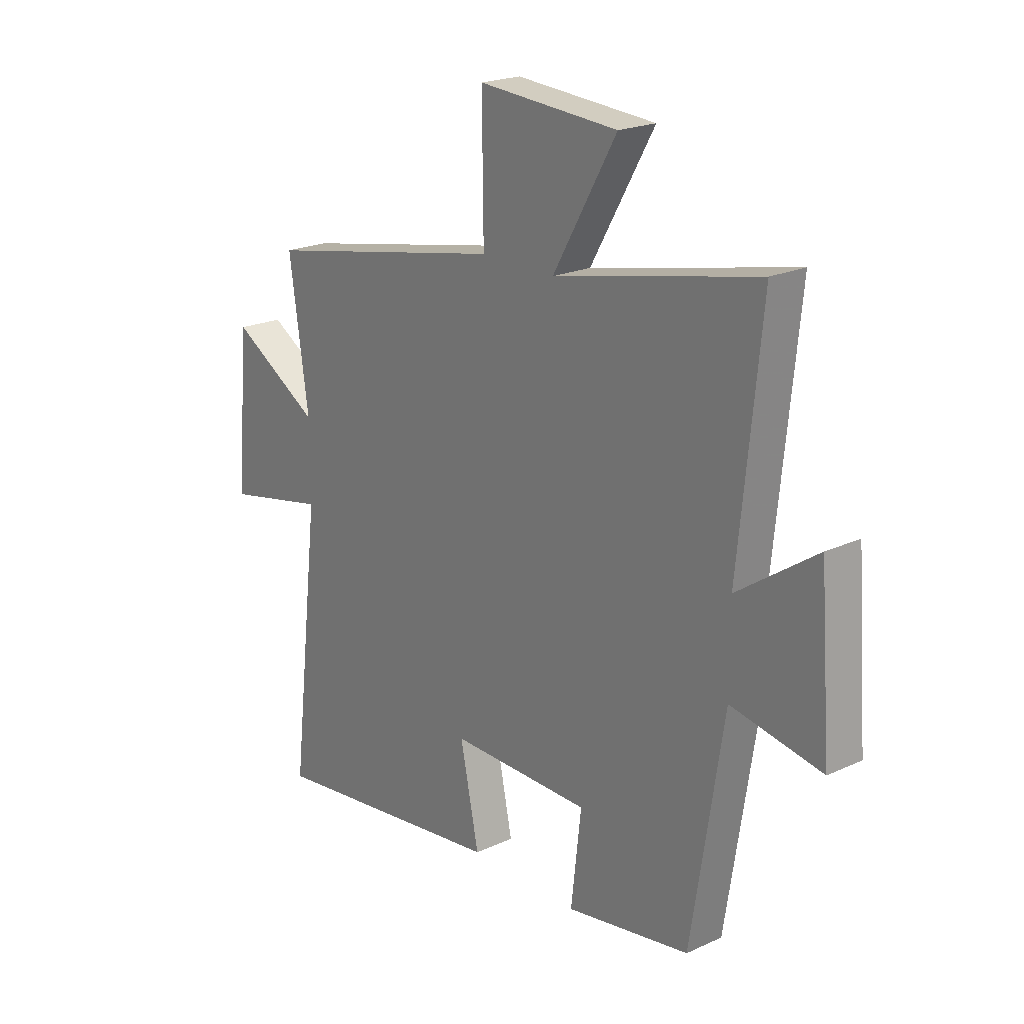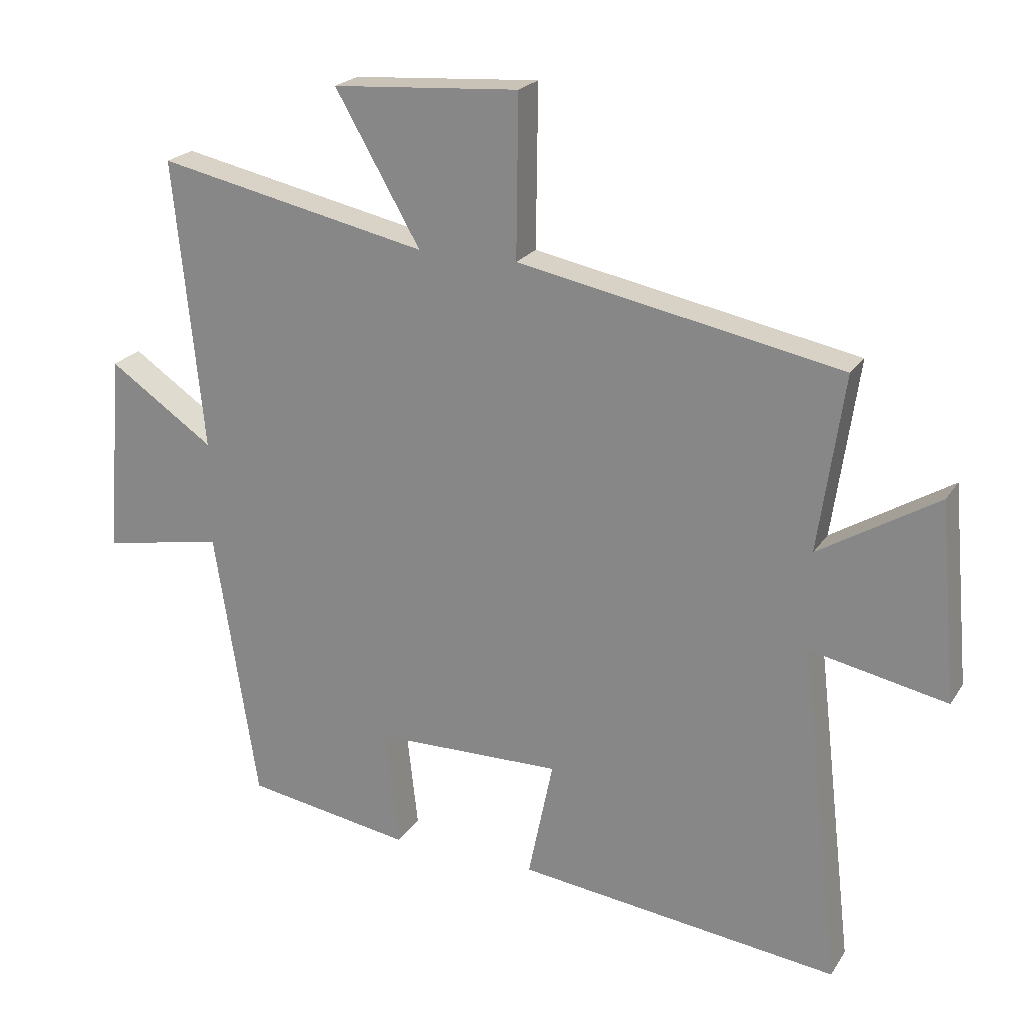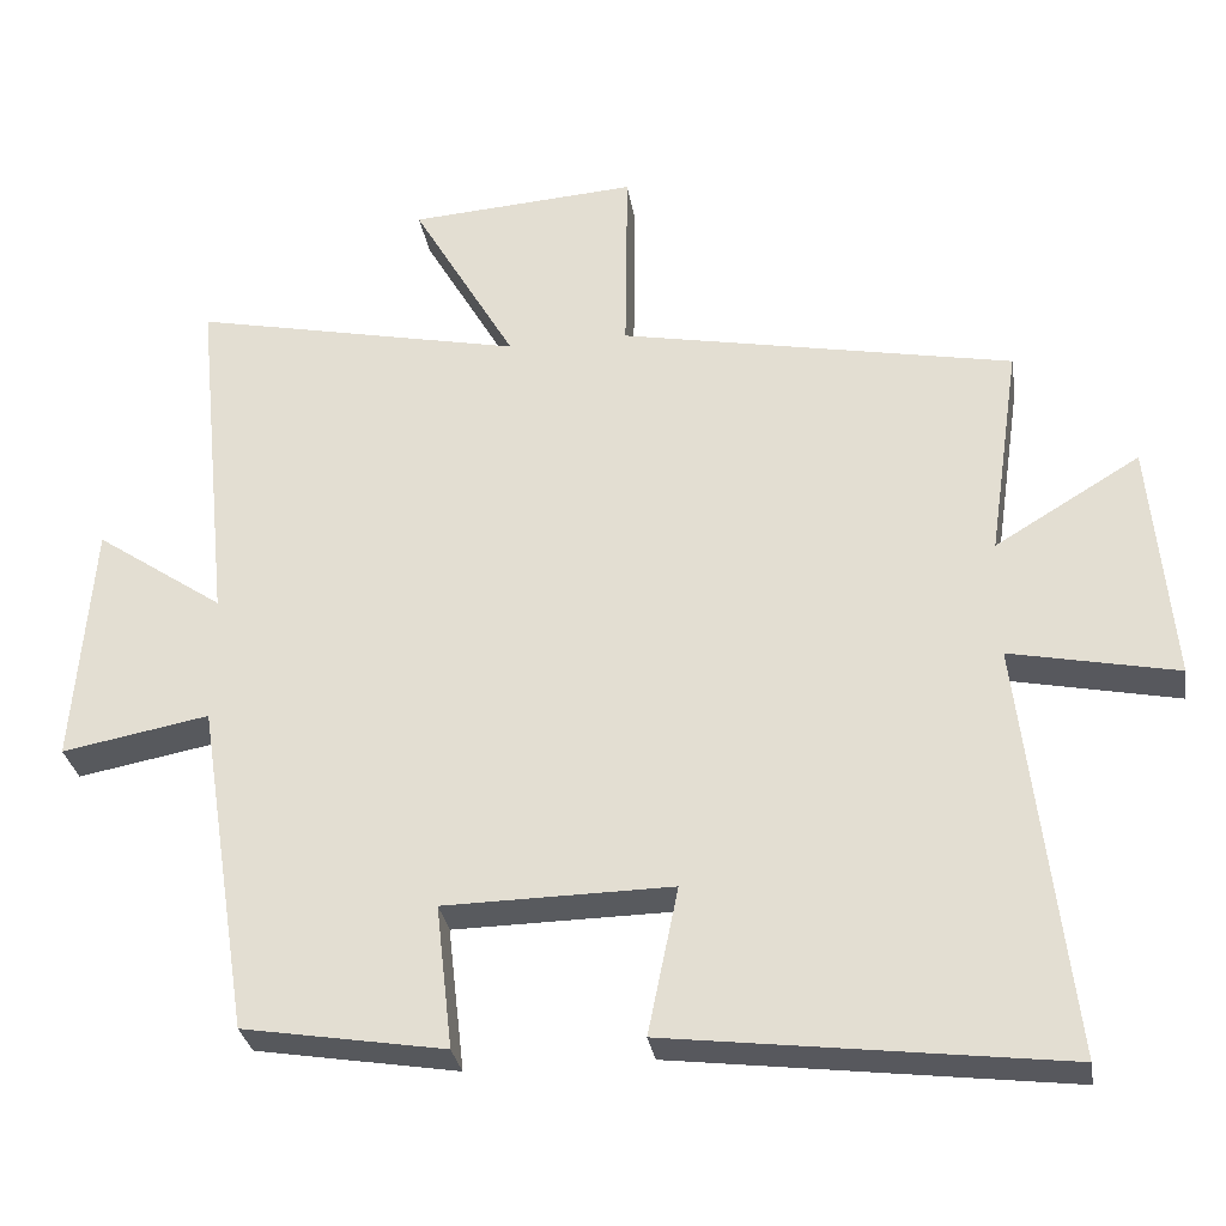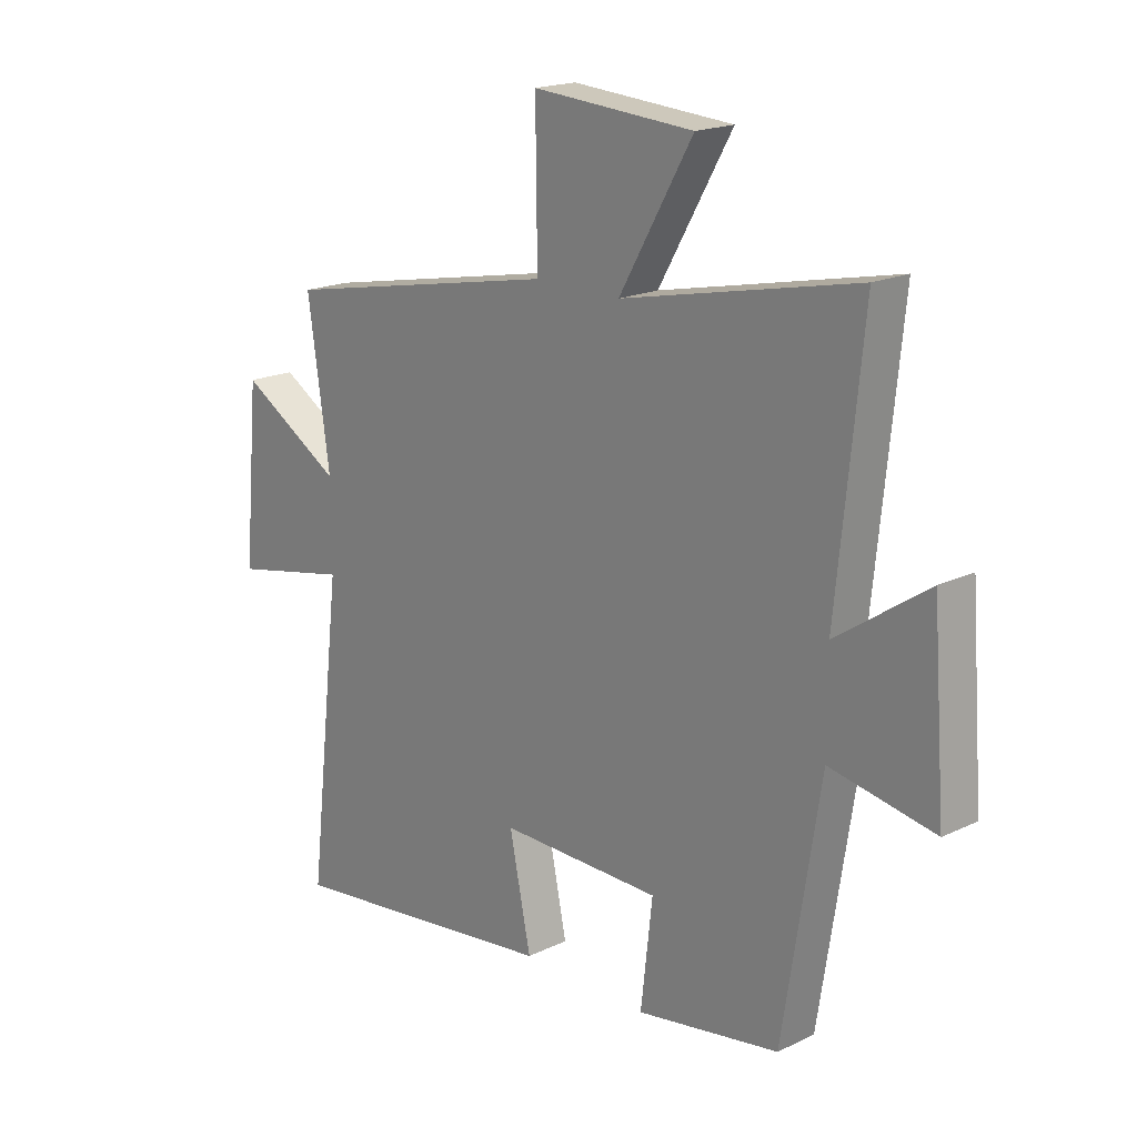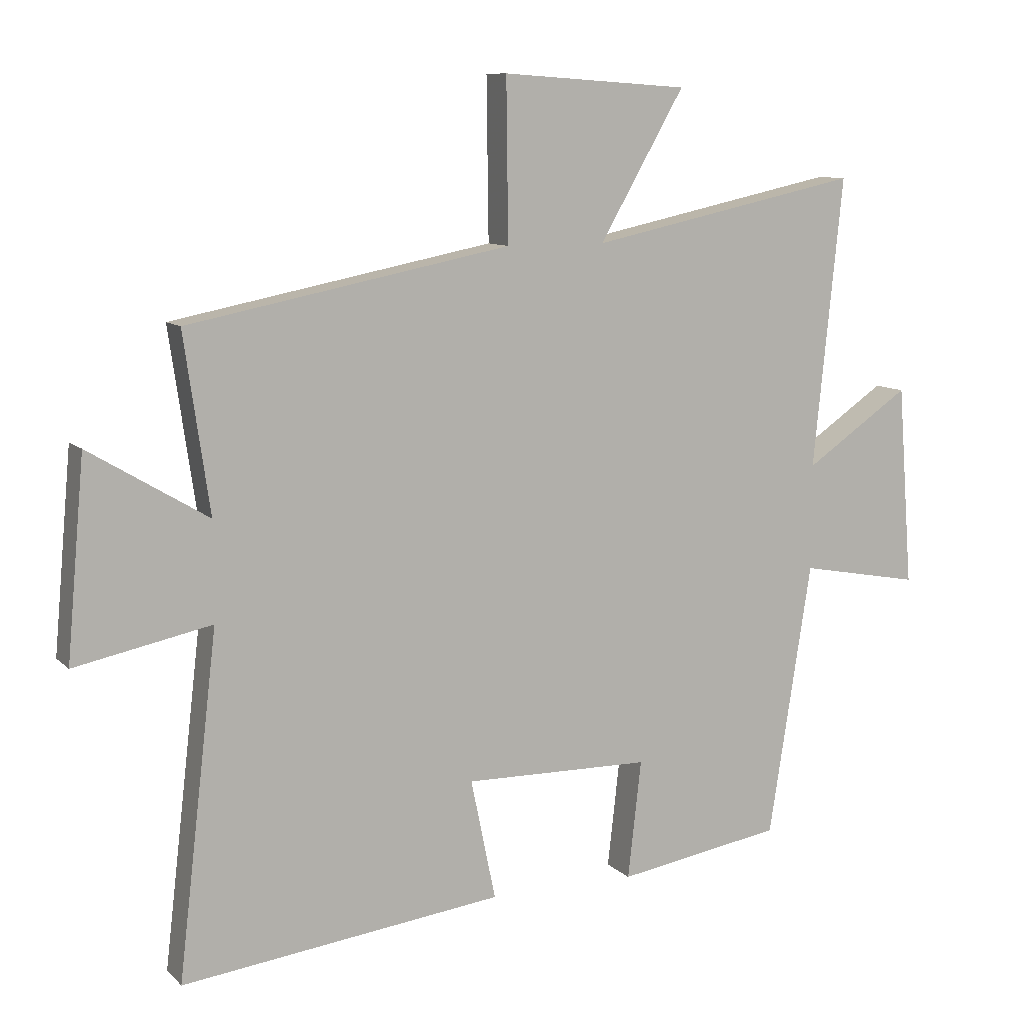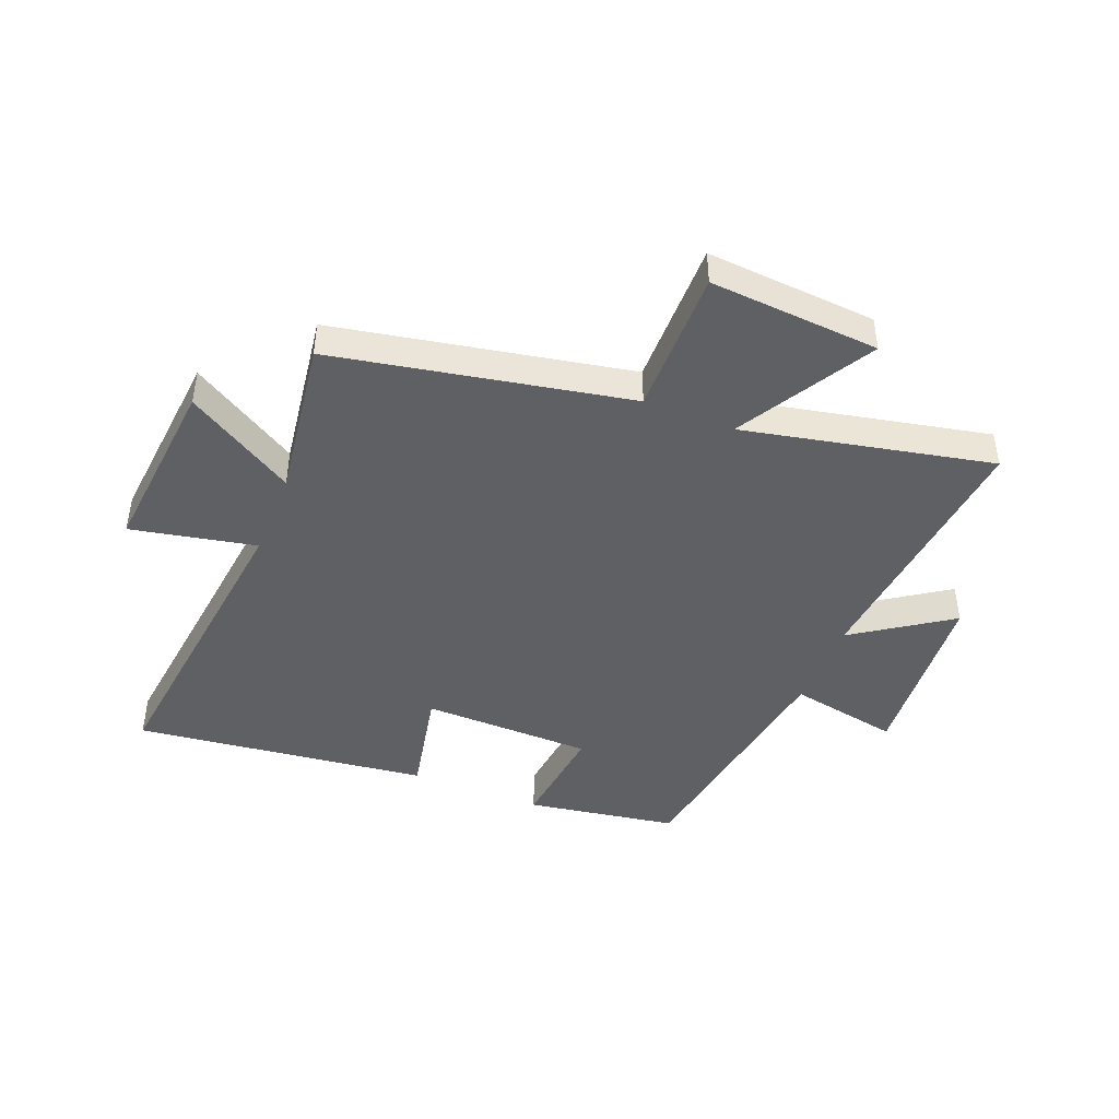
<metadata>
{"format":"obj","ext":"obj","renderer":"f3d","projection":"perspective","resolution":1024,"background":"white","views":[{"elev":21.1,"azim":50.6,"up":"+Z"},{"elev":21.9,"azim":-155.8,"up":"+Z"},{"elev":-30.5,"azim":-170.8,"up":"+Z"},{"elev":18.6,"azim":47.6,"up":"+Z"},{"elev":9.7,"azim":-25.0,"up":"+Z"},{"elev":-44.7,"azim":-21.9,"up":"+Y"}]}
</metadata>
<code>
v 0.433 0.07 -0.457
v 0.174 0.07 -0.5
v 0.195 0.07 -0.315
v -0.097 0.07 -0.311
v -0.058 0.07 -0.5
v -0.562 0.07 -0.563
v -0.5 0.07 -0.029
v -0.714 0.07 -0.073
v -0.686 0.07 0.237
v -0.5 0.07 0.125
v -0.54 0.07 0.401
v -0.035 0.07 0.5
v -0.038 0.07 0.751
v 0.254 0.07 0.731
v 0.121 0.07 0.5
v 0.546 0.07 0.591
v 0.5 0.07 0.137
v 0.665 0.07 0.25
v 0.689 0.07 -0.064
v 0.5 0.07 -0.029
v 0.433 0 -0.457
v 0.174 0 -0.5
v 0.195 0 -0.315
v -0.097 0 -0.311
v -0.058 0 -0.5
v -0.562 0 -0.563
v -0.5 0 -0.029
v -0.714 0 -0.073
v -0.686 0 0.237
v -0.5 0 0.125
v -0.54 0 0.401
v -0.035 0 0.5
v -0.038 0 0.751
v 0.254 0 0.731
v 0.121 0 0.5
v 0.546 0 0.591
v 0.5 0 0.137
v 0.665 0 0.25
v 0.689 0 -0.064
v 0.5 0 -0.029
f 17 18 19 20
f 1 2 3
f 20 1 3
f 17 20 3
f 17 3 4
f 16 17 4
f 15 16 4
f 12 13 14 15
f 12 15 4
f 11 12 4
f 10 11 4
f 7 8 9 10
f 7 10 4 5
f 5 6 7
f 40 39 38 37
f 23 22 21
f 23 21 40
f 23 40 37
f 24 23 37
f 24 37 36
f 24 36 35
f 35 34 33 32
f 24 35 32
f 24 32 31
f 24 31 30
f 30 29 28 27
f 25 24 30 27
f 27 26 25
f 1 21 22 2
f 2 22 23 3
f 3 23 24 4
f 4 24 25 5
f 5 25 26 6
f 6 26 27 7
f 7 27 28 8
f 8 28 29 9
f 9 29 30 10
f 10 30 31 11
f 11 31 32 12
f 12 32 33 13
f 13 33 34 14
f 14 34 35 15
f 15 35 36 16
f 16 36 37 17
f 17 37 38 18
f 18 38 39 19
f 19 39 40 20
f 20 40 21 1

</code>
